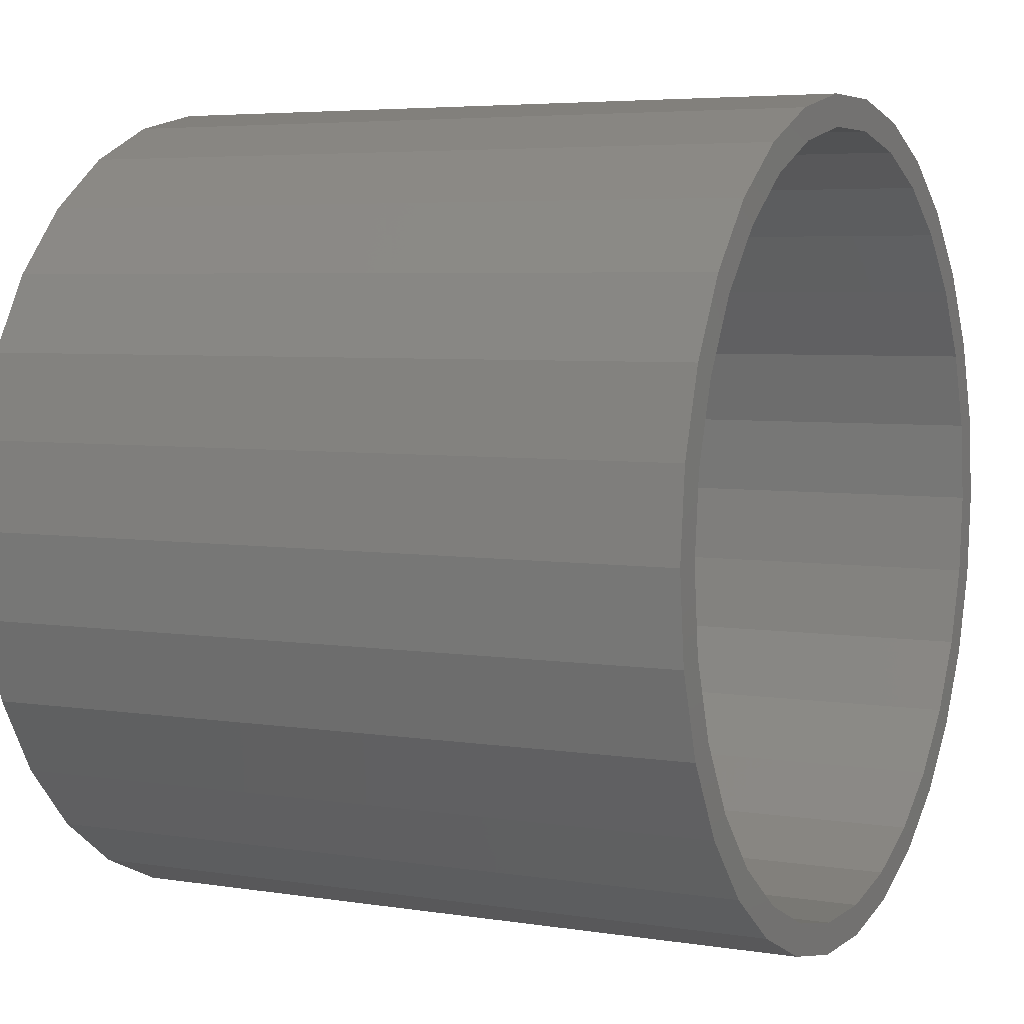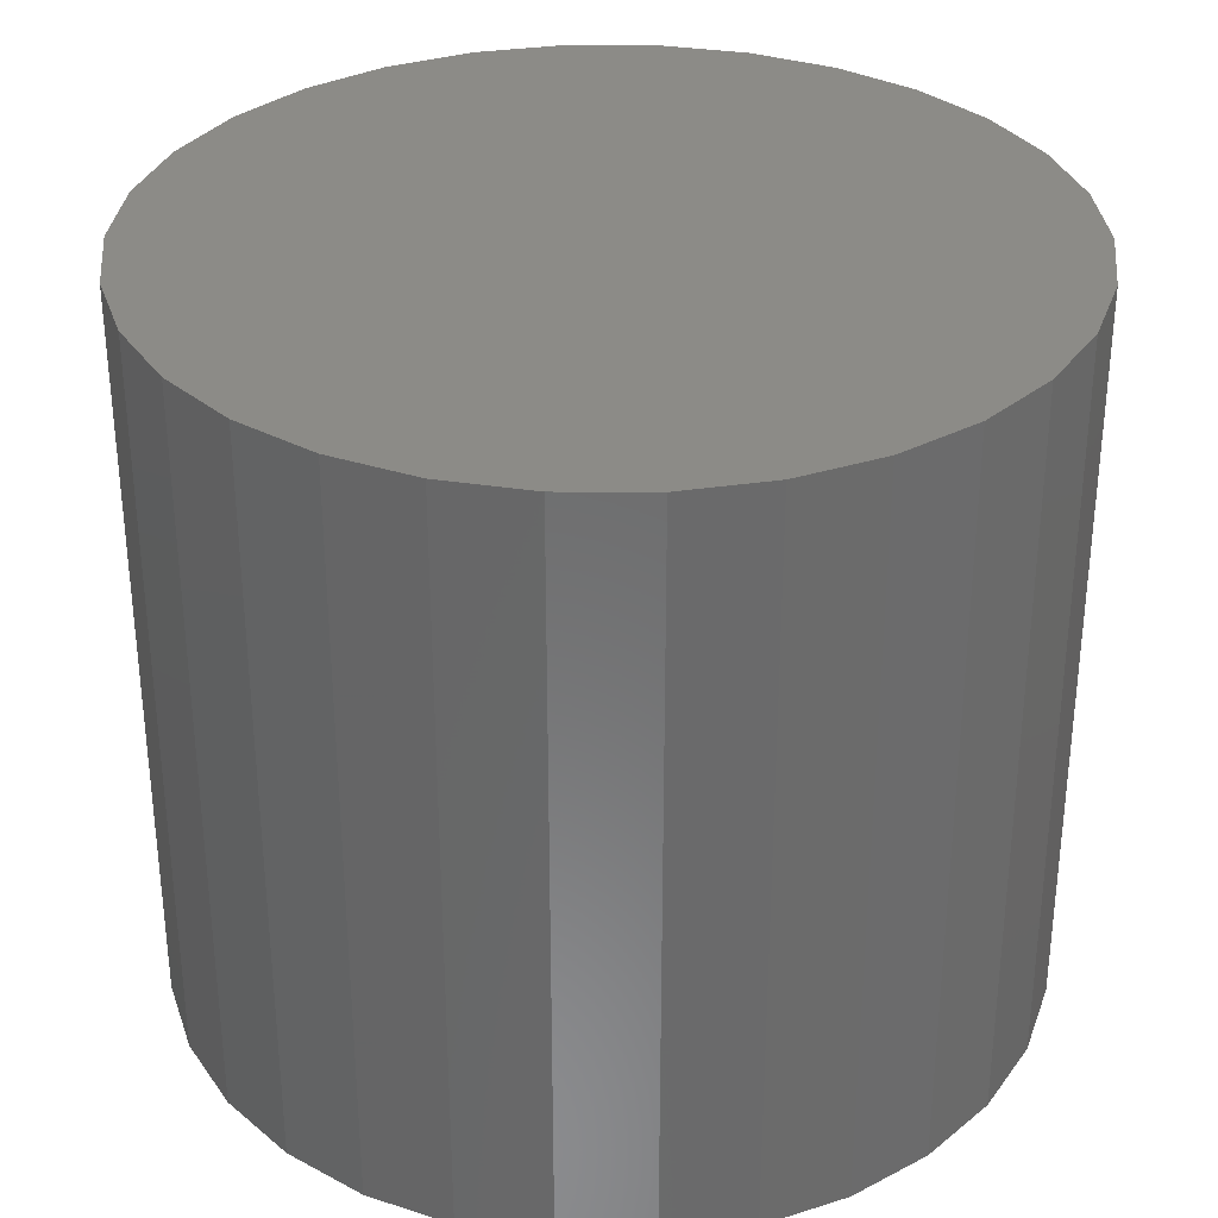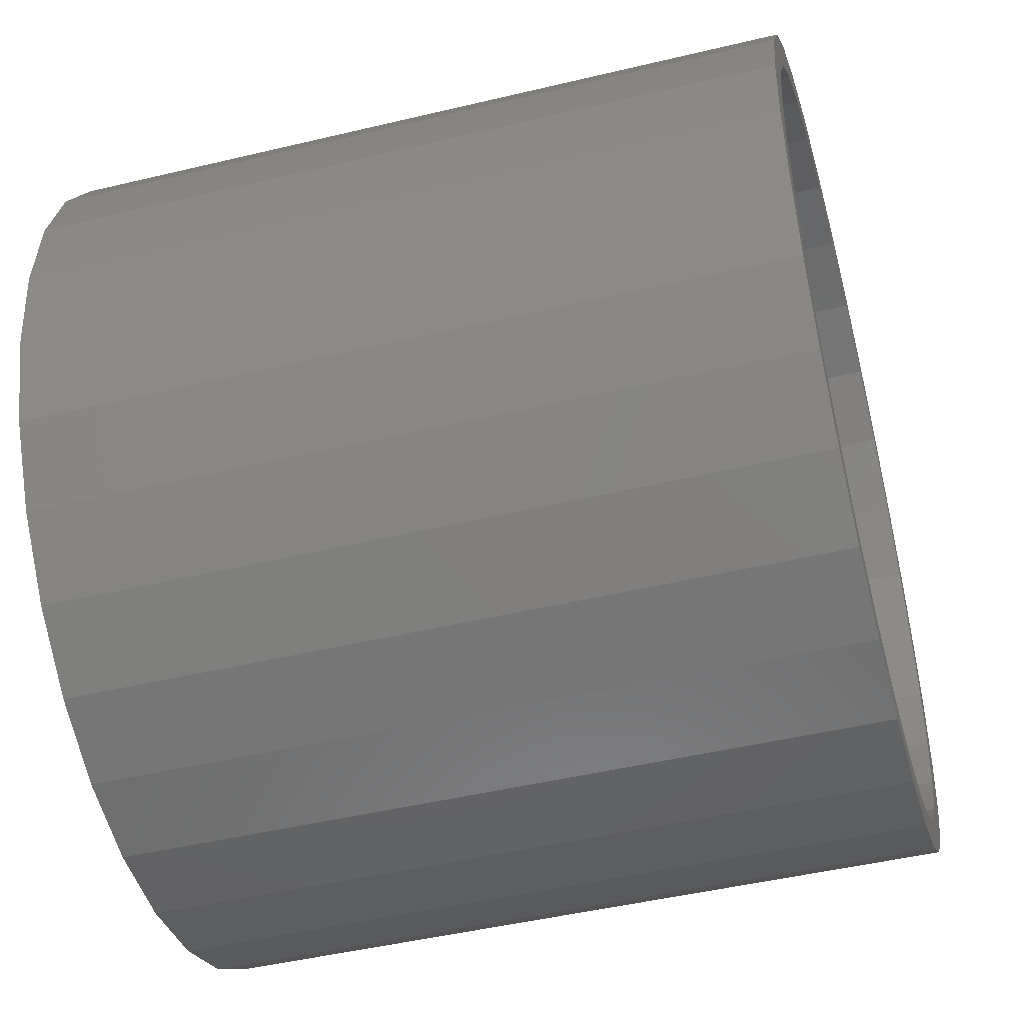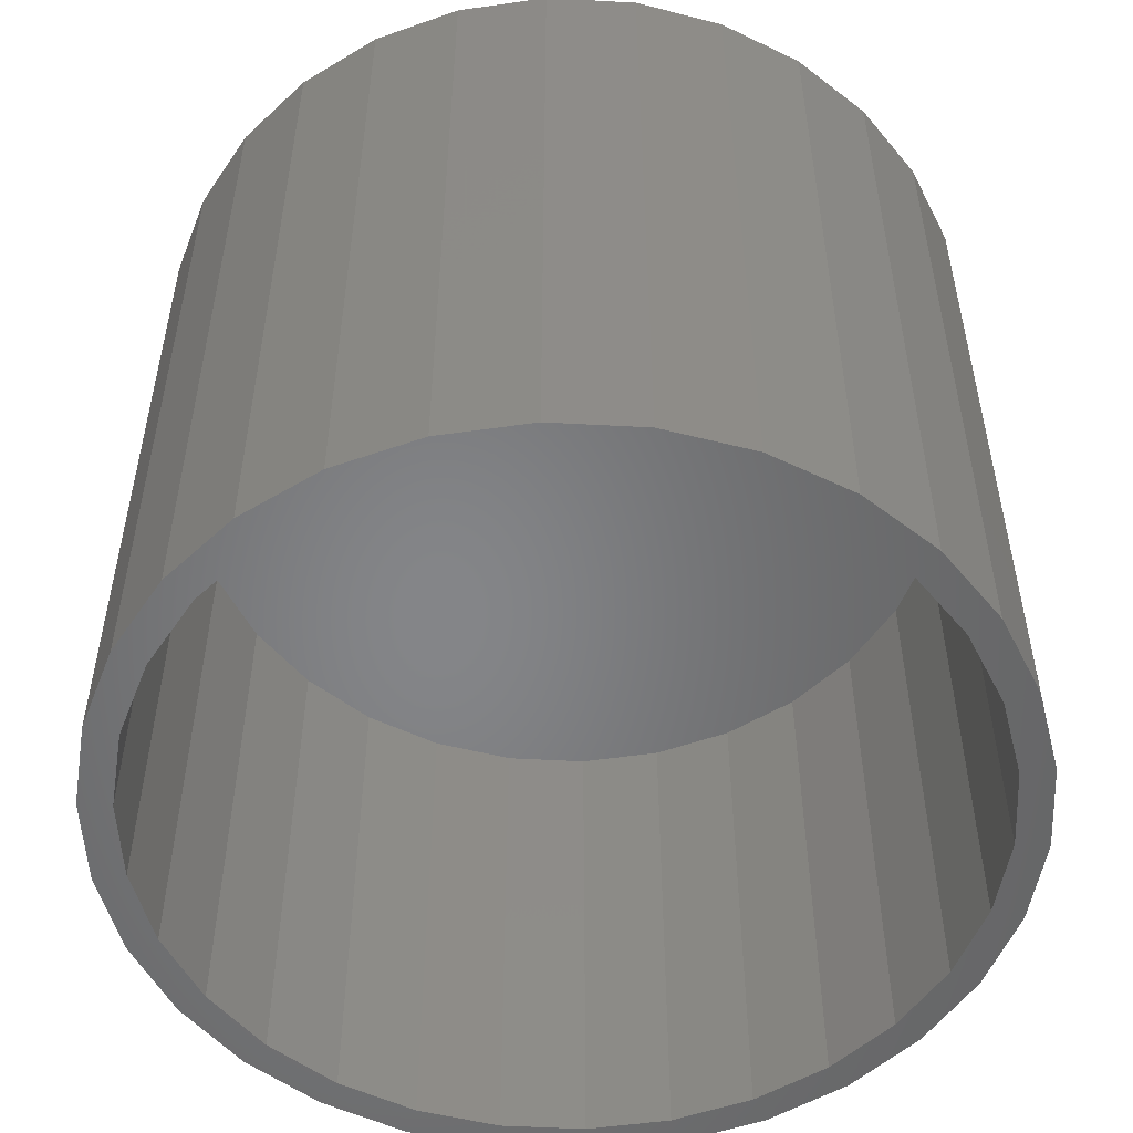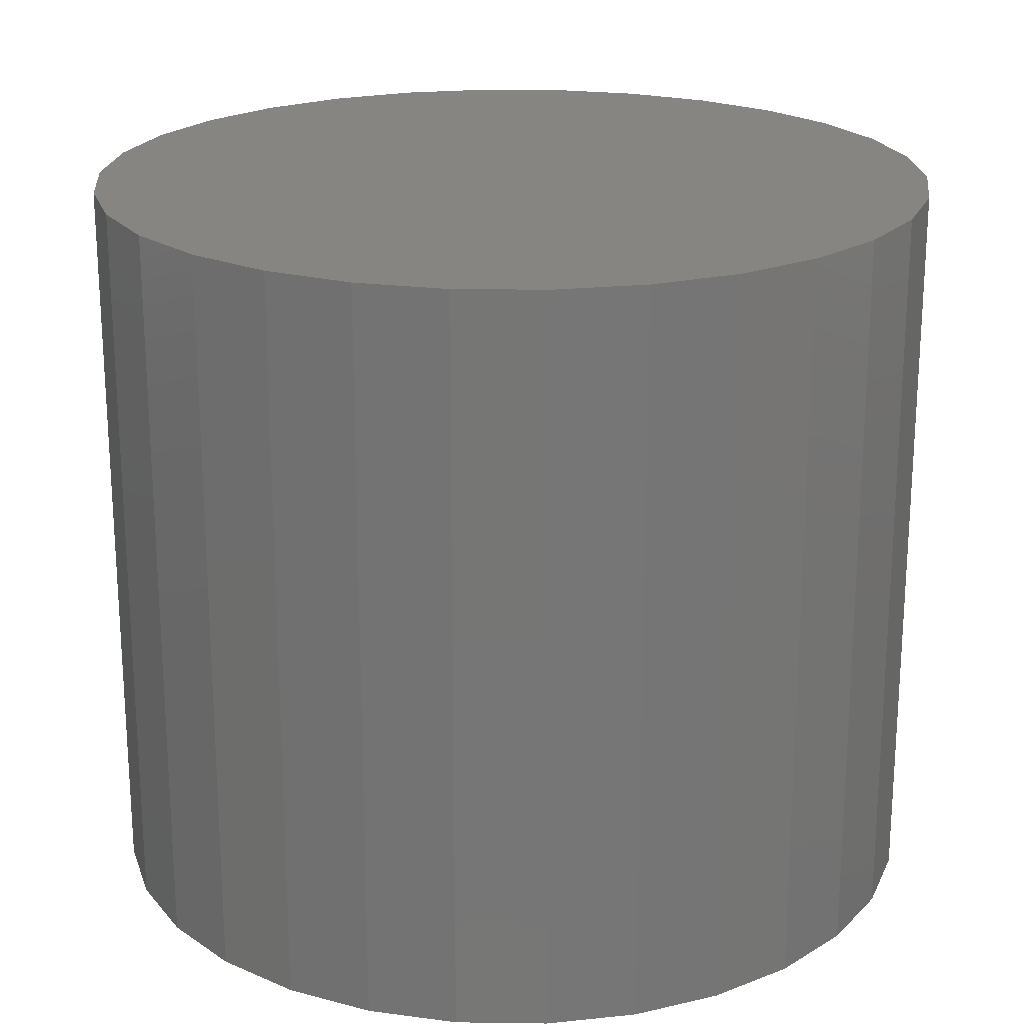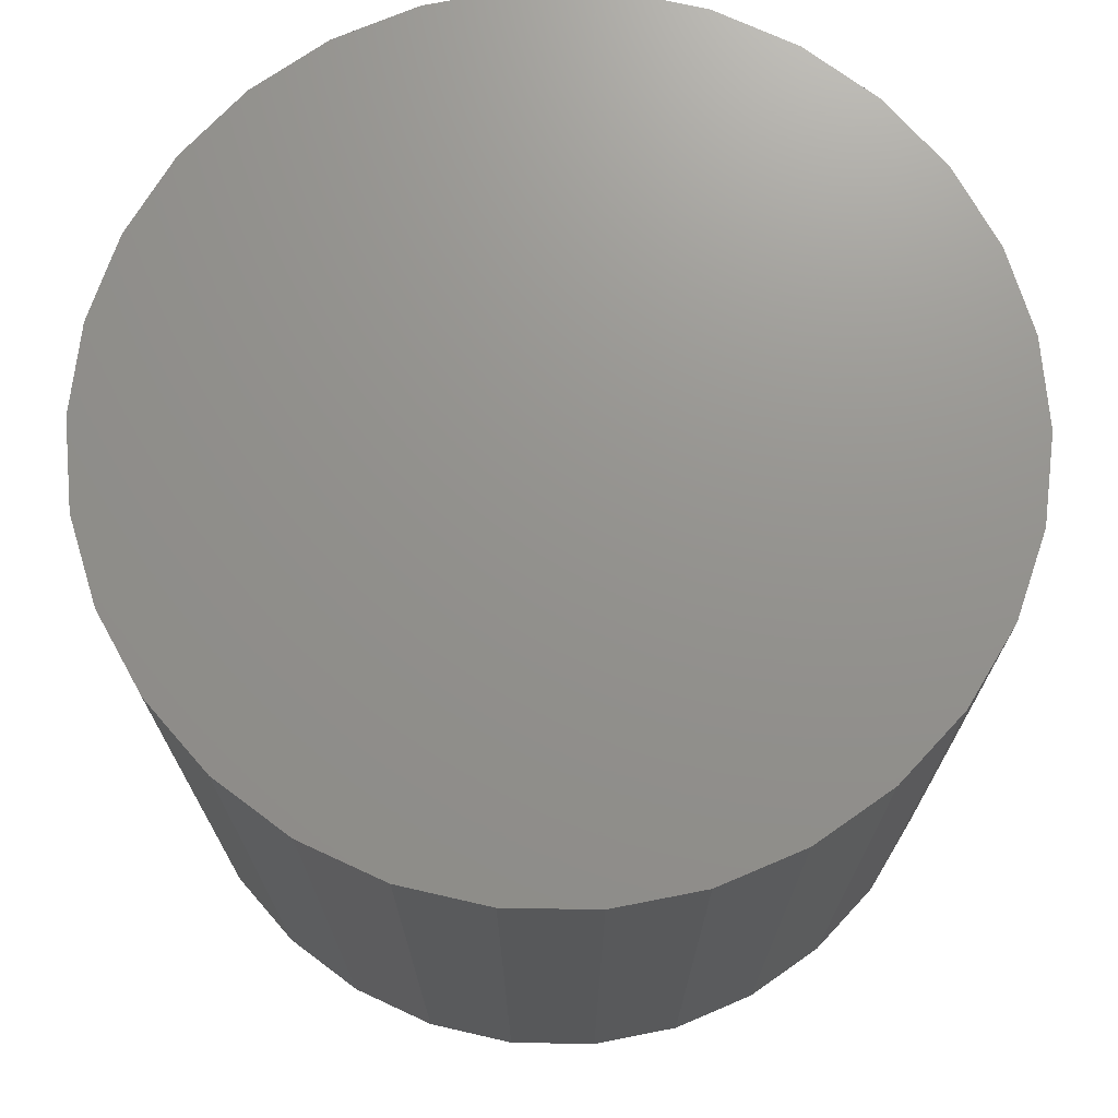
<metadata>
{"format":"stl","ext":"stl","renderer":"f3d","projection":"perspective","resolution":1024,"background":"white","views":[{"elev":5.0,"azim":116.6,"up":"+Y"},{"elev":32.7,"azim":36.3,"up":"+Z"},{"elev":-46.9,"azim":105.2,"up":"+Y"},{"elev":-52.7,"azim":-99.3,"up":"+Z"},{"elev":21.2,"azim":157.4,"up":"+Z"},{"elev":71.7,"azim":36.9,"up":"+Z"}]}
</metadata>
<code>
# stl→obj: 150 verts, 296 faces
v -26.77 -29.73 0
v -32.36 -23.51 70
v -32.36 -23.51 0
v -26.77 -29.73 70
v 39.13 8.316 70
v 36.54 16.27 0
v 36.54 16.27 70
v 39.13 8.316 0
v 40 0 70
v 40 0 0
v 32.36 23.51 0
v 32.36 23.51 70
v 36.54 -16.27 70
v 39.13 -8.316 0
v 39.13 -8.316 70
v 36.54 -16.27 0
v 20 -34.64 0
v 26.77 -29.73 70
v 20 -34.64 70
v 26.77 -29.73 0
v 32.36 -23.51 0
v 32.36 -23.51 70
v -20 -34.64 0
v -12.36 -38.04 70
v -20 -34.64 70
v -12.36 -38.04 0
v 20 34.64 0
v 12.36 38.04 70
v 20 34.64 70
v 12.36 38.04 0
v 26.77 29.73 0
v 26.77 29.73 70
v -32.36 23.51 0
v -26.77 29.73 70
v -26.77 29.73 0
v -32.36 23.51 70
v 4.181 39.78 0
v -4.181 39.78 70
v 4.181 39.78 70
v -4.181 39.78 0
v 12.36 -38.04 0
v 12.36 -38.04 70
v 4.181 -39.78 0
v 4.181 -39.78 70
v -39.13 8.316 0
v -36.54 16.27 70
v -36.54 16.27 0
v -39.13 8.316 70
v 37 0 0
v 36.19 -7.693 0
v 33.8 -15.05 0
v 29.93 -21.75 0
v 24.76 -27.5 0
v 18.5 -32.04 0
v 11.43 -35.19 0
v 3.868 -36.8 0
v -3.868 -36.8 0
v -4.181 -39.78 0
v -11.43 -35.19 0
v -18.5 -32.04 0
v -24.76 -27.5 0
v -29.93 -21.75 0
v -33.8 -15.05 0
v -36.54 -16.27 0
v -36.19 -7.693 0
v -39.13 -8.316 0
v -37 0 0
v 36.19 7.693 0
v 33.8 15.05 0
v 29.93 21.75 0
v 24.76 27.5 0
v 18.5 32.04 0
v 11.43 35.19 0
v 3.868 36.8 0
v -3.868 36.8 0
v -11.43 35.19 0
v -12.36 38.04 0
v -18.5 32.04 0
v -20 34.64 0
v -24.76 27.5 0
v -29.93 21.75 0
v -33.8 15.05 0
v -36.19 7.693 0
v -40 0 0
v -39.13 -8.316 70
v -36.54 -16.27 70
v -20 34.64 70
v -12.36 38.04 70
v 30 0 70
v 29.34 6.237 70
v 27.41 12.2 70
v 29.34 -6.237 70
v 24.27 17.63 70
v 20.07 22.29 70
v 15 25.98 70
v 9.271 28.53 70
v 3.136 29.84 70
v -3.136 29.84 70
v -9.271 28.53 70
v -15 25.98 70
v -20.07 22.29 70
v -24.27 17.63 70
v -27.41 12.2 70
v -29.34 6.237 70
v 27.41 -12.2 70
v 24.27 -17.63 70
v 20.07 -22.29 70
v 15 -25.98 70
v 9.271 -28.53 70
v 3.136 -29.84 70
v -3.136 -29.84 70
v -4.181 -39.78 70
v -9.271 -28.53 70
v -15 -25.98 70
v -20.07 -22.29 70
v -24.27 -17.63 70
v -27.41 -12.2 70
v -29.34 -6.237 70
v -30 0 70
v -40 0 70
v -29.93 21.75 50
v -24.76 27.5 50
v 33.8 15.05 50
v 36.19 7.693 50
v 37 0 50
v 29.93 21.75 50
v 36.19 -7.693 50
v 33.8 -15.05 50
v -29.93 -21.75 50
v -33.8 -15.05 50
v -18.5 32.04 50
v 24.76 27.5 50
v 18.5 32.04 50
v 11.43 35.19 50
v 3.868 36.8 50
v -3.868 36.8 50
v 29.93 -21.75 50
v 24.76 -27.5 50
v -11.43 -35.19 50
v -3.868 -36.8 50
v -18.5 -32.04 50
v -11.43 35.19 50
v -36.19 7.693 50
v -33.8 15.05 50
v 3.868 -36.8 50
v 11.43 -35.19 50
v 18.5 -32.04 50
v -36.19 -7.693 50
v -37 0 50
v -24.76 -27.5 50
f 1 2 3
f 2 1 4
f 5 6 7
f 6 5 8
f 9 8 5
f 8 9 10
f 7 11 12
f 11 7 6
f 13 14 15
f 14 13 16
f 17 18 19
f 18 17 20
f 18 21 22
f 21 18 20
f 15 10 9
f 10 15 14
f 23 24 25
f 24 23 26
f 27 28 29
f 28 27 30
f 12 31 32
f 31 12 11
f 1 25 4
f 25 1 23
f 33 34 35
f 34 33 36
f 37 38 39
f 38 37 40
f 41 19 42
f 19 41 17
f 43 42 44
f 42 43 41
f 45 46 47
f 46 45 48
f 49 10 14
f 10 49 8
f 50 14 16
f 14 50 49
f 16 51 50
f 21 51 16
f 21 52 51
f 20 52 21
f 20 53 52
f 17 53 20
f 17 54 53
f 41 54 17
f 41 55 54
f 43 55 41
f 43 56 55
f 43 57 56
f 58 57 43
f 58 59 57
f 26 59 58
f 26 60 59
f 23 60 26
f 23 61 60
f 1 61 23
f 1 62 61
f 3 62 1
f 3 63 62
f 64 63 3
f 63 64 65
f 66 65 64
f 65 66 67
f 68 8 49
f 8 68 6
f 69 6 68
f 69 11 6
f 70 11 69
f 70 31 11
f 71 31 70
f 71 27 31
f 72 27 71
f 72 30 27
f 73 30 72
f 73 37 30
f 74 37 73
f 75 37 74
f 75 40 37
f 76 40 75
f 76 77 40
f 78 77 76
f 78 79 77
f 80 79 78
f 80 35 79
f 81 35 80
f 81 33 35
f 82 33 81
f 47 82 83
f 82 47 33
f 45 83 67
f 84 67 66
f 83 45 47
f 67 84 45
f 64 85 66
f 85 64 86
f 77 87 88
f 87 77 79
f 89 9 5
f 90 5 7
f 9 89 15
f 91 7 12
f 92 15 89
f 15 92 13
f 5 90 89
f 7 91 90
f 93 12 32
f 12 93 91
f 32 94 93
f 29 94 32
f 29 95 94
f 28 95 29
f 28 96 95
f 39 96 28
f 39 97 96
f 39 98 97
f 38 98 39
f 38 99 98
f 88 99 38
f 88 100 99
f 87 100 88
f 87 101 100
f 34 101 87
f 101 34 102
f 36 102 34
f 102 36 103
f 103 46 104
f 46 103 36
f 105 13 92
f 13 105 22
f 106 22 105
f 22 106 18
f 107 18 106
f 107 19 18
f 108 19 107
f 108 42 19
f 109 42 108
f 109 44 42
f 110 44 109
f 111 44 110
f 111 112 44
f 113 112 111
f 113 24 112
f 114 24 113
f 114 25 24
f 115 25 114
f 4 115 116
f 115 4 25
f 2 116 117
f 86 117 118
f 116 2 4
f 85 118 119
f 48 104 46
f 104 48 119
f 117 86 2
f 120 119 48
f 118 85 86
f 119 120 85
f 90 92 89
f 91 92 90
f 91 105 92
f 93 105 91
f 93 106 105
f 94 106 93
f 94 107 106
f 95 107 94
f 95 108 107
f 96 108 95
f 96 109 108
f 97 109 96
f 97 110 109
f 98 110 97
f 98 111 110
f 99 111 98
f 99 113 111
f 100 113 99
f 100 114 113
f 101 114 100
f 101 115 114
f 102 115 101
f 102 116 115
f 103 116 102
f 103 117 116
f 104 117 103
f 104 118 117
f 118 104 119
f 26 112 24
f 112 26 58
f 30 39 28
f 39 30 37
f 66 120 84
f 120 66 85
f 84 48 45
f 48 84 120
f 3 86 64
f 86 3 2
f 47 36 33
f 36 47 46
f 22 16 13
f 16 22 21
f 31 29 32
f 29 31 27
f 79 34 87
f 34 79 35
f 40 88 38
f 88 40 77
f 58 44 112
f 44 58 43
f 121 80 122
f 80 121 81
f 68 123 69
f 123 68 124
f 49 124 68
f 124 49 125
f 69 126 70
f 126 69 123
f 51 127 50
f 127 51 128
f 129 63 130
f 63 129 62
f 50 125 49
f 125 50 127
f 80 131 122
f 131 80 78
f 70 132 71
f 132 70 126
f 73 133 134
f 133 73 72
f 75 135 136
f 135 75 74
f 53 137 52
f 137 53 138
f 57 139 140
f 139 57 59
f 52 128 51
f 128 52 137
f 59 141 139
f 141 59 60
f 78 142 131
f 142 78 76
f 143 82 144
f 82 143 83
f 55 145 146
f 145 55 56
f 74 134 135
f 134 74 73
f 54 146 147
f 146 54 55
f 130 65 148
f 65 130 63
f 149 83 143
f 83 149 67
f 76 136 142
f 136 76 75
f 72 132 133
f 132 72 71
f 127 124 125
f 128 124 127
f 128 123 124
f 137 123 128
f 137 126 123
f 138 126 137
f 138 132 126
f 147 132 138
f 147 133 132
f 146 133 147
f 146 134 133
f 145 134 146
f 145 135 134
f 140 135 145
f 140 136 135
f 139 136 140
f 139 142 136
f 141 142 139
f 141 131 142
f 150 131 141
f 150 122 131
f 129 122 150
f 129 121 122
f 130 121 129
f 130 144 121
f 148 144 130
f 148 143 144
f 143 148 149
f 53 147 138
f 147 53 54
f 148 67 149
f 67 148 65
f 56 140 145
f 140 56 57
f 150 62 129
f 62 150 61
f 60 150 141
f 150 60 61
f 144 81 121
f 81 144 82

</code>
